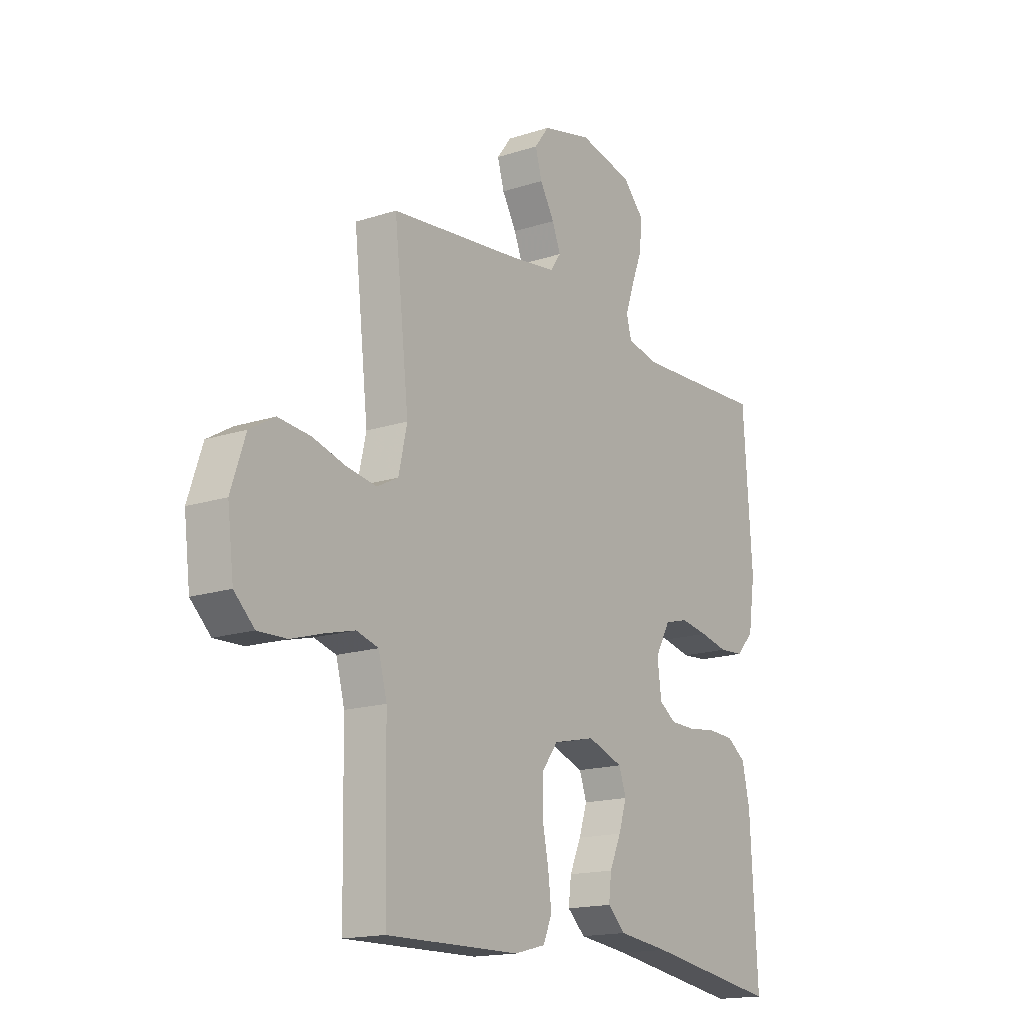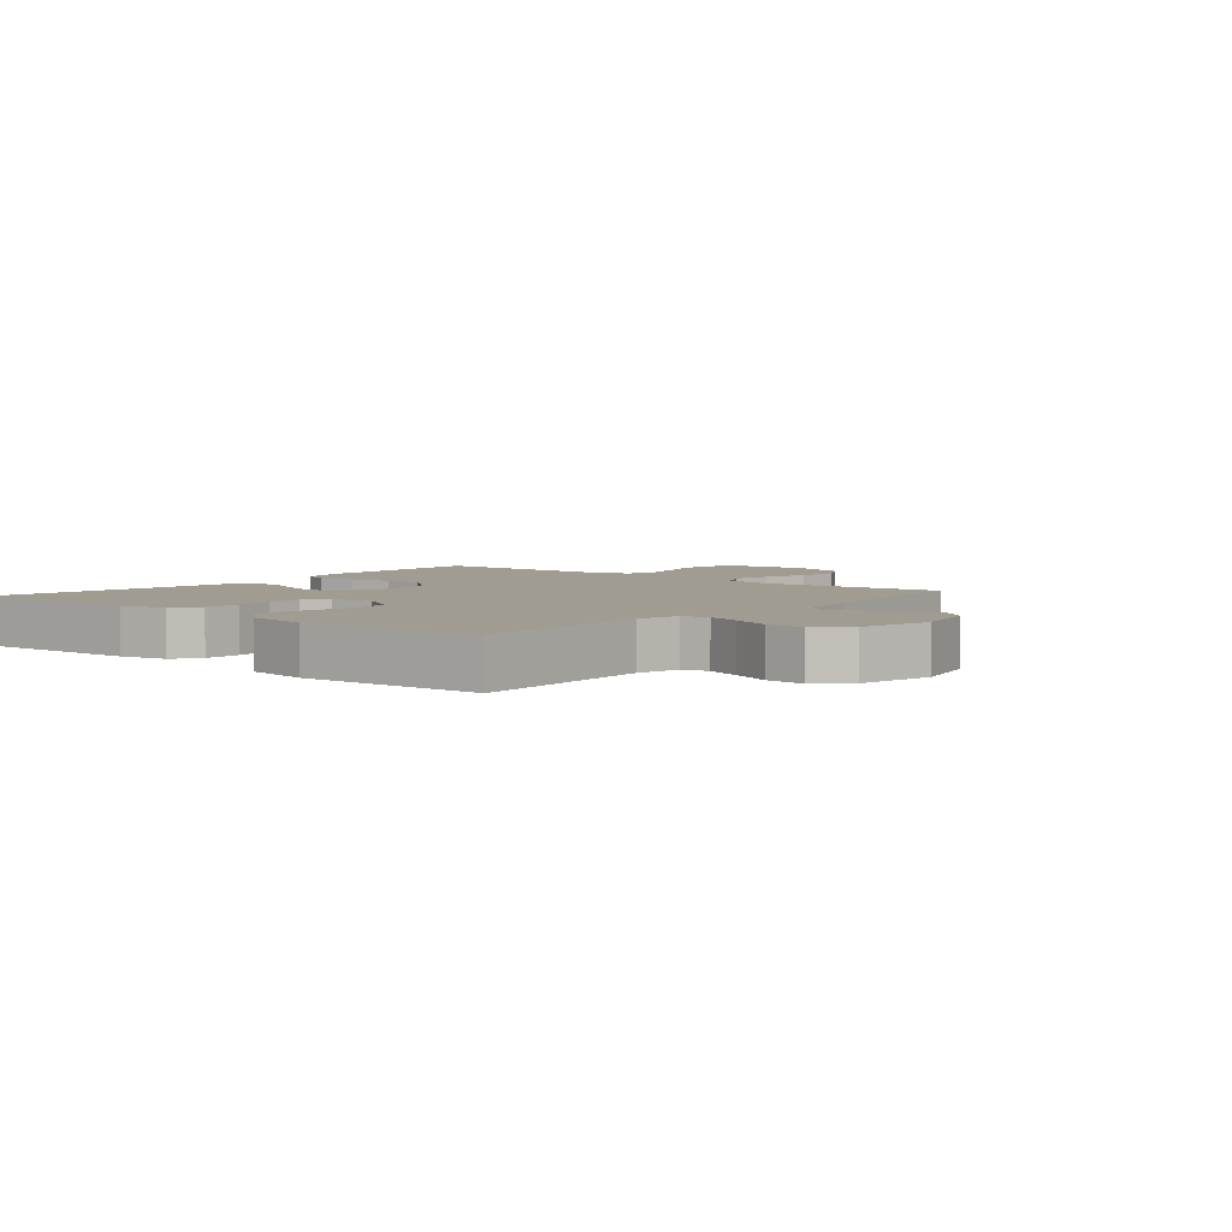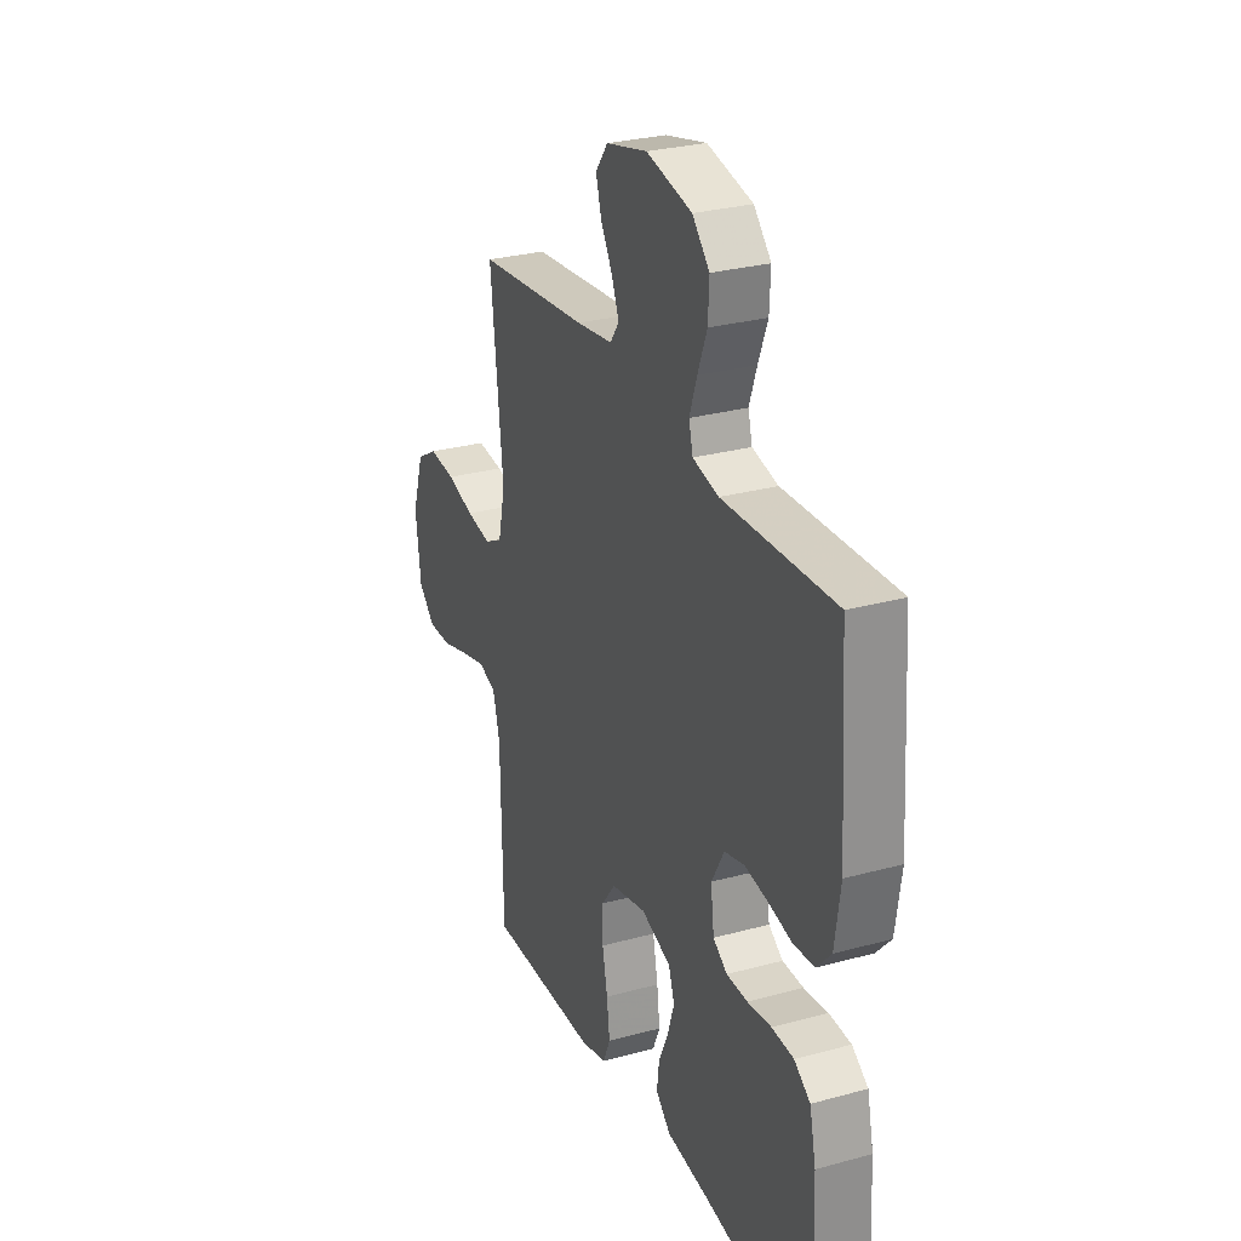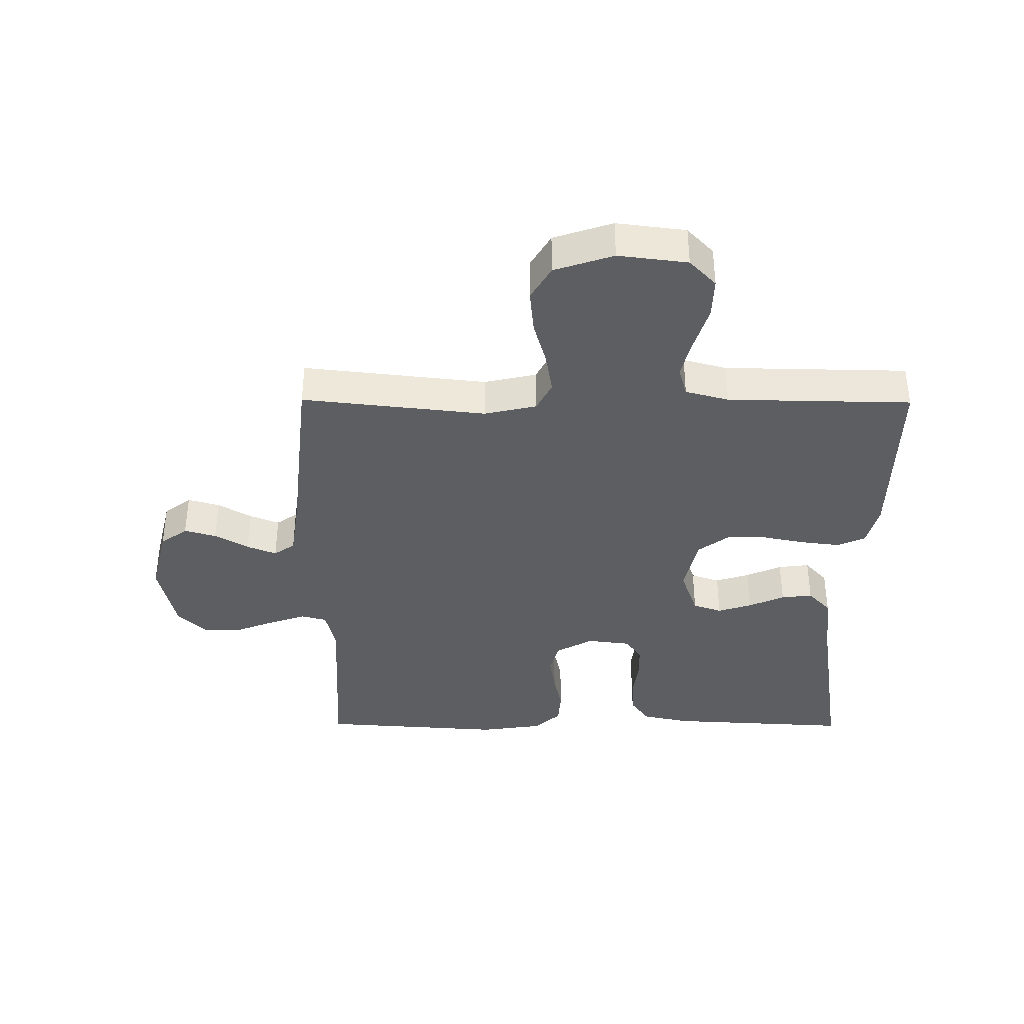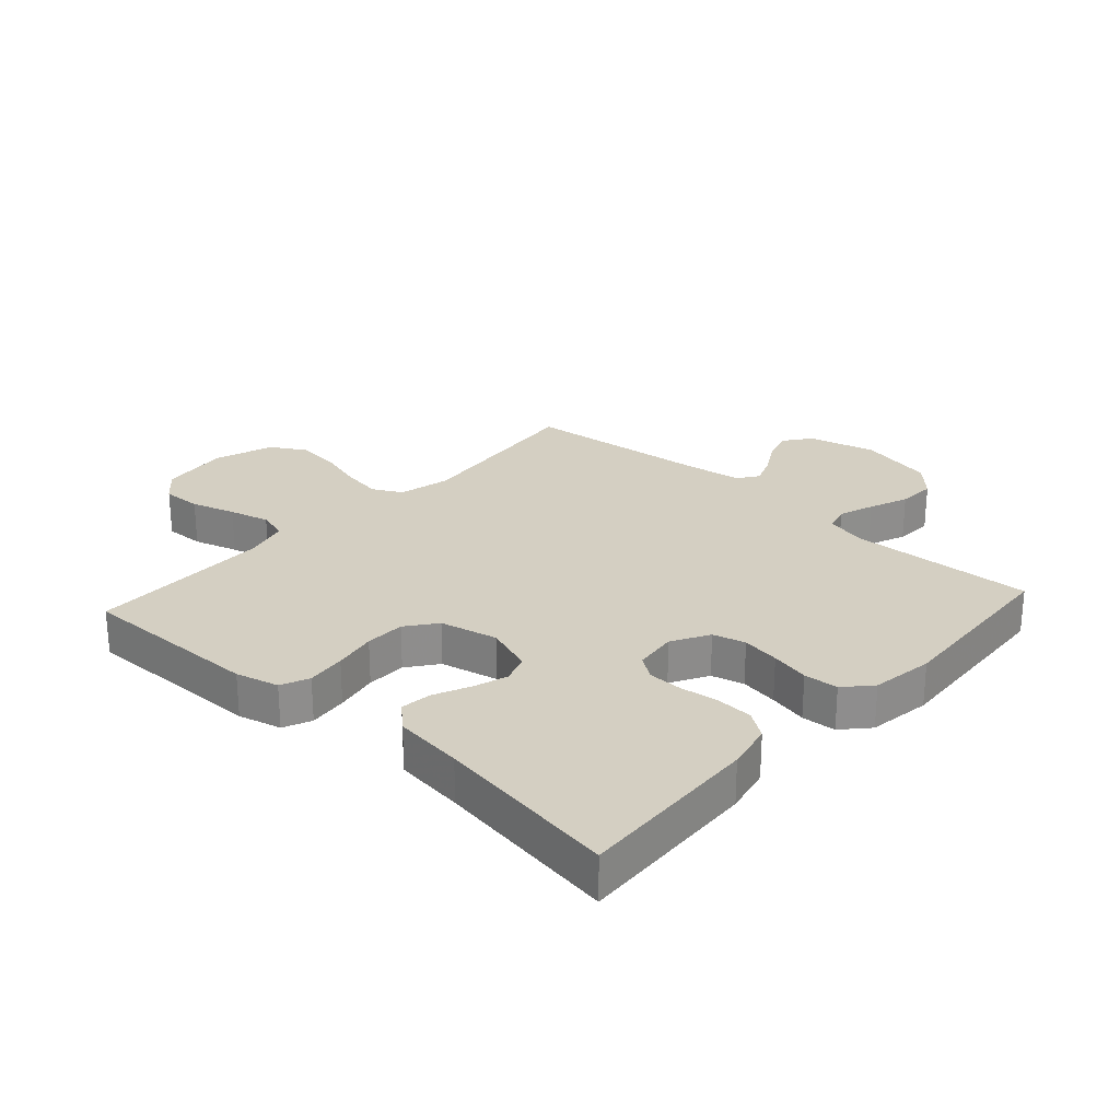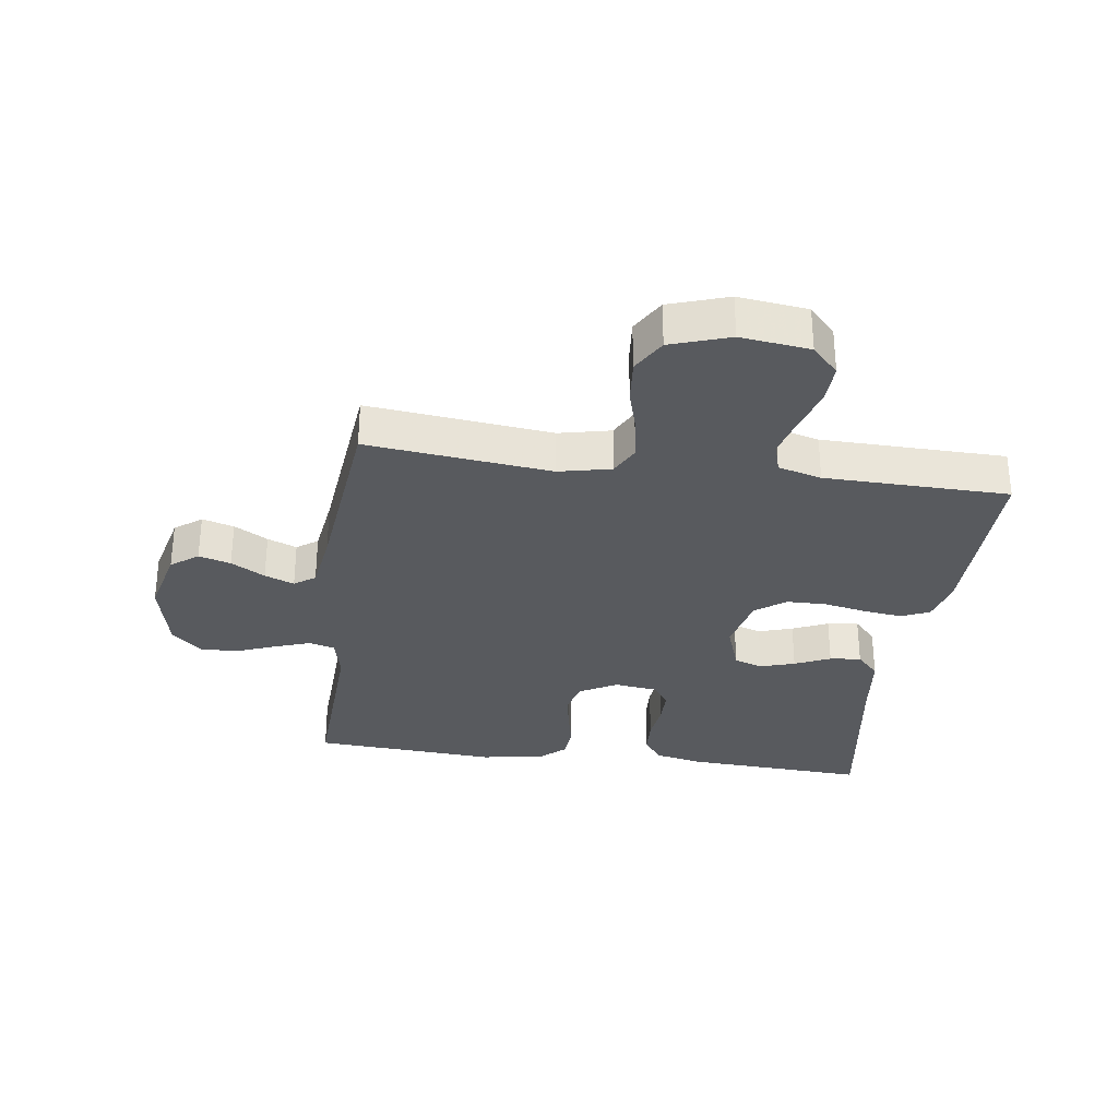
<metadata>
{"format":"obj","ext":"obj","renderer":"f3d","projection":"perspective","resolution":1024,"background":"white","views":[{"elev":-16.4,"azim":123.8,"up":"+Z"},{"elev":4.5,"azim":-50.0,"up":"+Y"},{"elev":28.4,"azim":-112.4,"up":"+Z"},{"elev":-37.9,"azim":89.6,"up":"+Y"},{"elev":25.7,"azim":-137.8,"up":"+Y"},{"elev":-31.1,"azim":82.1,"up":"+Y"}]}
</metadata>
<code>
v -0.5 0.07 -0.5
v -0.484 0.07 -0.2
v -0.467 0.07 -0.123
v -0.424 0.07 -0.093
v -0.365 0.07 -0.09
v -0.301 0.07 -0.098
v -0.245 0.07 -0.097
v -0.207 0.07 -0.071
v -0.198 0.07 0
v -0.232 0.07 0.061
v -0.285 0.07 0.075
v -0.347 0.07 0.065
v -0.41 0.07 0.051
v -0.466 0.07 0.055
v -0.505 0.07 0.098
v -0.52 0.07 0.2
v -0.5 0.07 0.5
v -0.2 0.07 0.487
v -0.131 0.07 0.503
v -0.12 0.07 0.545
v -0.14 0.07 0.603
v -0.165 0.07 0.667
v -0.168 0.07 0.729
v -0.122 0.07 0.778
v 0 0.07 0.805
v 0.111 0.07 0.778
v 0.144 0.07 0.734
v 0.129 0.07 0.682
v 0.097 0.07 0.627
v 0.078 0.07 0.579
v 0.102 0.07 0.545
v 0.2 0.07 0.531
v 0.5 0.07 0.5
v 0.467 0.07 0.2
v 0.486 0.07 0.115
v 0.534 0.07 0.09
v 0.601 0.07 0.101
v 0.675 0.07 0.122
v 0.747 0.07 0.129
v 0.803 0.07 0.096
v 0.835 0.07 0
v 0.821 0.07 -0.113
v 0.776 0.07 -0.156
v 0.711 0.07 -0.154
v 0.639 0.07 -0.132
v 0.573 0.07 -0.115
v 0.524 0.07 -0.129
v 0.505 0.07 -0.2
v 0.5 0.07 -0.5
v 0.2 0.07 -0.496
v 0.13 0.07 -0.478
v 0.11 0.07 -0.432
v 0.118 0.07 -0.368
v 0.132 0.07 -0.298
v 0.131 0.07 -0.233
v 0.094 0.07 -0.184
v 0 0.07 -0.163
v -0.08 0.07 -0.191
v -0.096 0.07 -0.238
v -0.078 0.07 -0.294
v -0.052 0.07 -0.352
v -0.046 0.07 -0.403
v -0.086 0.07 -0.44
v -0.2 0.07 -0.454
v -0.5 0 -0.5
v -0.484 0 -0.2
v -0.467 0 -0.123
v -0.424 0 -0.093
v -0.365 0 -0.09
v -0.301 0 -0.098
v -0.245 0 -0.097
v -0.207 0 -0.071
v -0.198 0 0
v -0.232 0 0.061
v -0.285 0 0.075
v -0.347 0 0.065
v -0.41 0 0.051
v -0.466 0 0.055
v -0.505 0 0.098
v -0.52 0 0.2
v -0.5 0 0.5
v -0.2 0 0.487
v -0.131 0 0.503
v -0.12 0 0.545
v -0.14 0 0.603
v -0.165 0 0.667
v -0.168 0 0.729
v -0.122 0 0.778
v 0 0 0.805
v 0.111 0 0.778
v 0.144 0 0.734
v 0.129 0 0.682
v 0.097 0 0.627
v 0.078 0 0.579
v 0.102 0 0.545
v 0.2 0 0.531
v 0.5 0 0.5
v 0.467 0 0.2
v 0.486 0 0.115
v 0.534 0 0.09
v 0.601 0 0.101
v 0.675 0 0.122
v 0.747 0 0.129
v 0.803 0 0.096
v 0.835 0 0
v 0.821 0 -0.113
v 0.776 0 -0.156
v 0.711 0 -0.154
v 0.639 0 -0.132
v 0.573 0 -0.115
v 0.524 0 -0.129
v 0.505 0 -0.2
v 0.5 0 -0.5
v 0.2 0 -0.496
v 0.13 0 -0.478
v 0.11 0 -0.432
v 0.118 0 -0.368
v 0.132 0 -0.298
v 0.131 0 -0.233
v 0.094 0 -0.184
v 0 0 -0.163
v -0.08 0 -0.191
v -0.096 0 -0.238
v -0.078 0 -0.294
v -0.052 0 -0.352
v -0.046 0 -0.403
v -0.086 0 -0.44
v -0.2 0 -0.454
f 61 62 63 64
f 60 61 64 1
f 59 60 1 2
f 58 59 2 3
f 57 58 3 4
f 51 52 53 54
f 49 50 51 54
f 48 49 54 55
f 47 48 55 56
f 42 43 44 45
f 42 45 46
f 41 42 46
f 37 38 39 40
f 36 37 40 41
f 32 33 34
f 31 32 34 35
f 26 27 28 29
f 26 29 30
f 25 26 30
f 24 25 30
f 21 22 23 24
f 20 21 24 30
f 19 20 30 31
f 15 16 17 18
f 12 13 14 15
f 11 12 15 18
f 10 11 18 19
f 57 4 5 6
f 57 6 7
f 56 57 7 8
f 47 56 8 9
f 36 41 46 47
f 35 36 47 9
f 19 31 35
f 9 10 19 35
f 128 127 126 125
f 65 128 125 124
f 66 65 124 123
f 67 66 123 122
f 68 67 122 121
f 118 117 116 115
f 118 115 114 113
f 119 118 113 112
f 120 119 112 111
f 109 108 107 106
f 110 109 106
f 110 106 105
f 104 103 102 101
f 105 104 101 100
f 98 97 96
f 99 98 96 95
f 93 92 91 90
f 94 93 90
f 94 90 89
f 94 89 88
f 88 87 86 85
f 94 88 85 84
f 95 94 84 83
f 82 81 80 79
f 79 78 77 76
f 82 79 76 75
f 83 82 75 74
f 70 69 68 121
f 71 70 121
f 72 71 121 120
f 73 72 120 111
f 111 110 105 100
f 73 111 100 99
f 99 95 83
f 99 83 74 73
f 1 65 66 2
f 2 66 67 3
f 3 67 68 4
f 4 68 69 5
f 5 69 70 6
f 6 70 71 7
f 7 71 72 8
f 8 72 73 9
f 9 73 74 10
f 10 74 75 11
f 11 75 76 12
f 12 76 77 13
f 13 77 78 14
f 14 78 79 15
f 15 79 80 16
f 16 80 81 17
f 17 81 82 18
f 18 82 83 19
f 19 83 84 20
f 20 84 85 21
f 21 85 86 22
f 22 86 87 23
f 23 87 88 24
f 24 88 89 25
f 25 89 90 26
f 26 90 91 27
f 27 91 92 28
f 28 92 93 29
f 29 93 94 30
f 30 94 95 31
f 31 95 96 32
f 32 96 97 33
f 33 97 98 34
f 34 98 99 35
f 35 99 100 36
f 36 100 101 37
f 37 101 102 38
f 38 102 103 39
f 39 103 104 40
f 40 104 105 41
f 41 105 106 42
f 42 106 107 43
f 43 107 108 44
f 44 108 109 45
f 45 109 110 46
f 46 110 111 47
f 47 111 112 48
f 48 112 113 49
f 49 113 114 50
f 50 114 115 51
f 51 115 116 52
f 52 116 117 53
f 53 117 118 54
f 54 118 119 55
f 55 119 120 56
f 56 120 121 57
f 57 121 122 58
f 58 122 123 59
f 59 123 124 60
f 60 124 125 61
f 61 125 126 62
f 62 126 127 63
f 63 127 128 64
f 64 128 65 1

</code>
